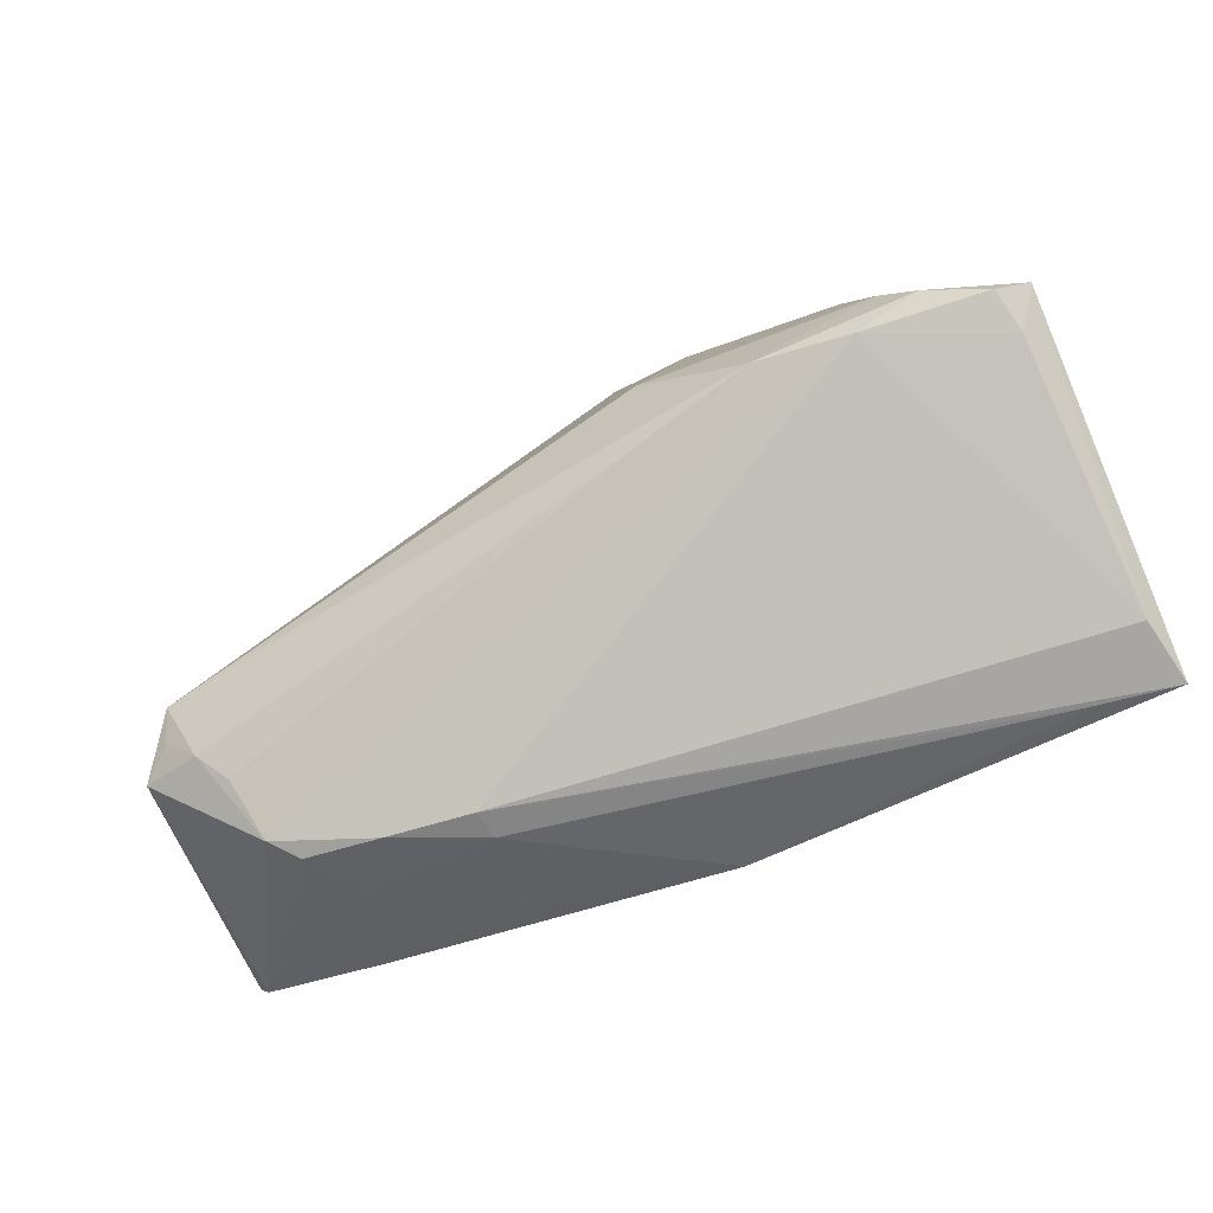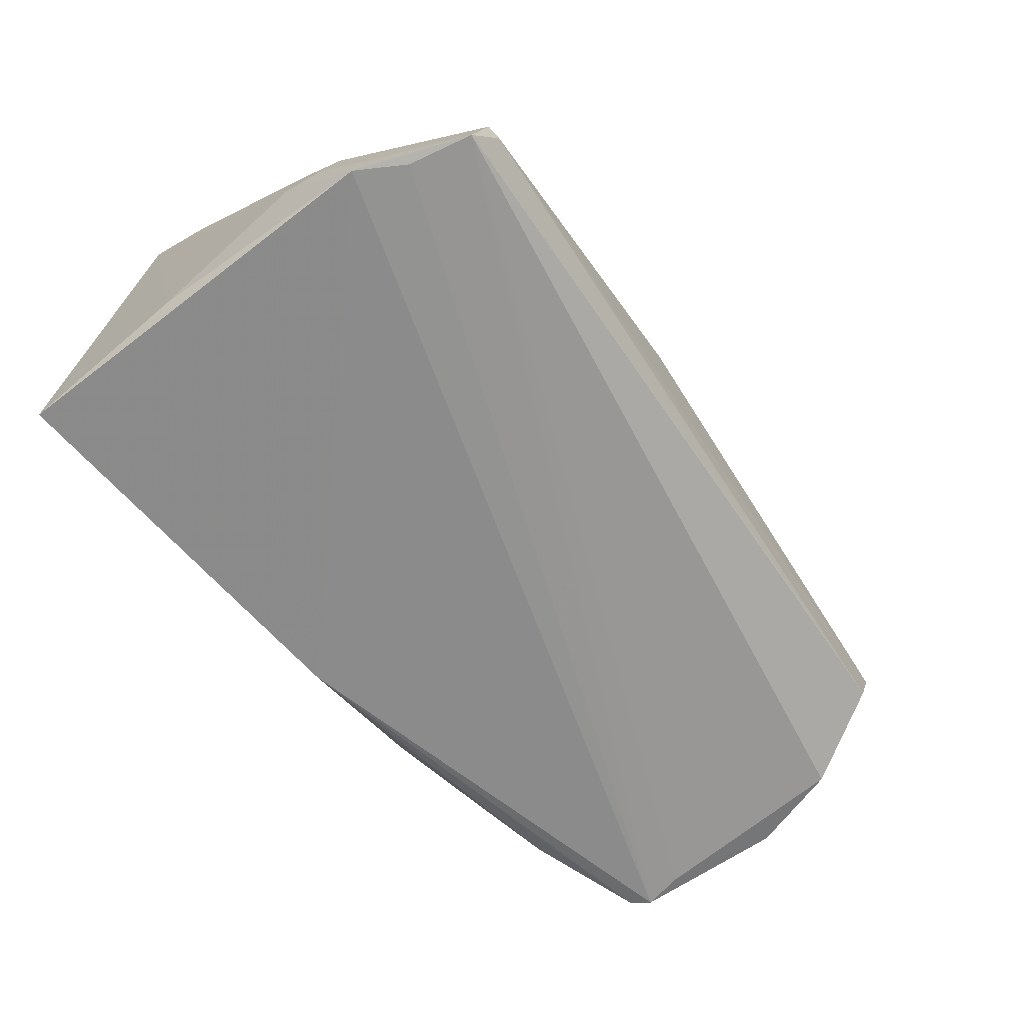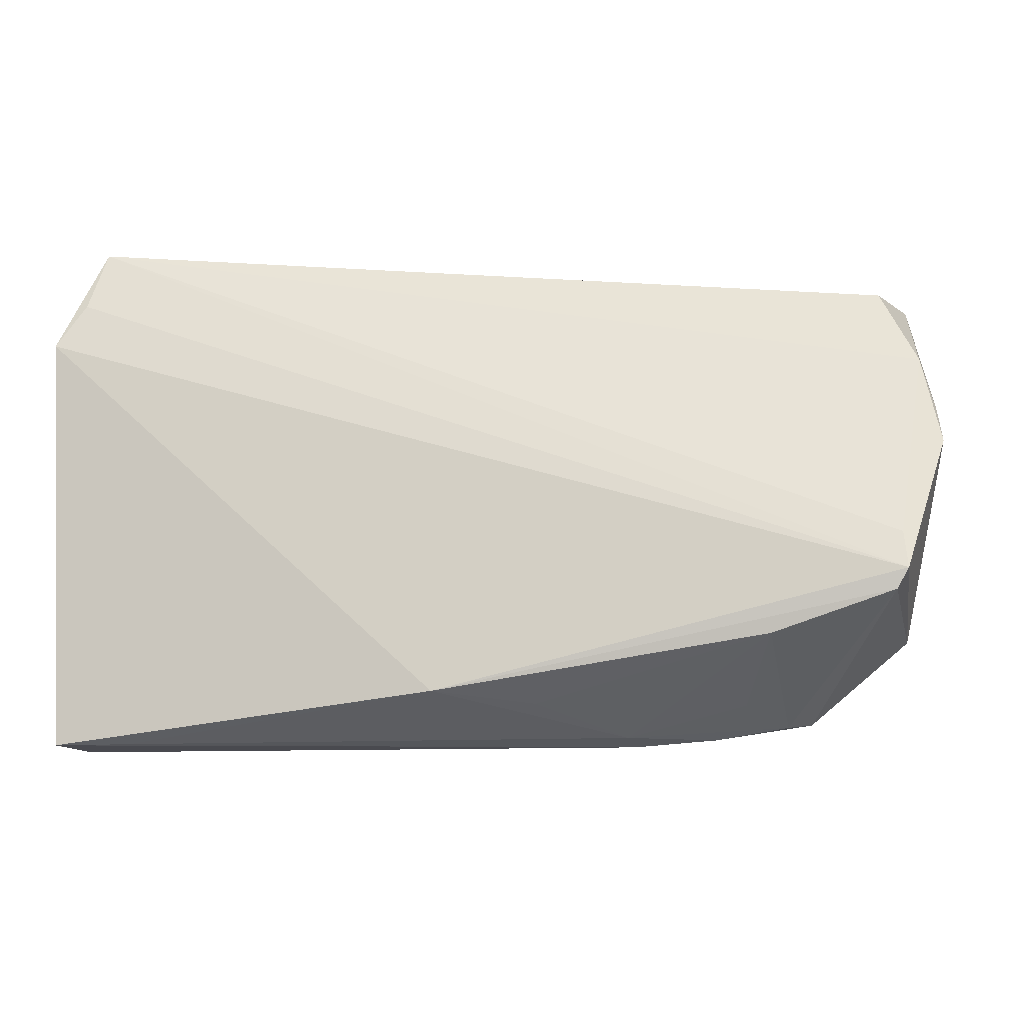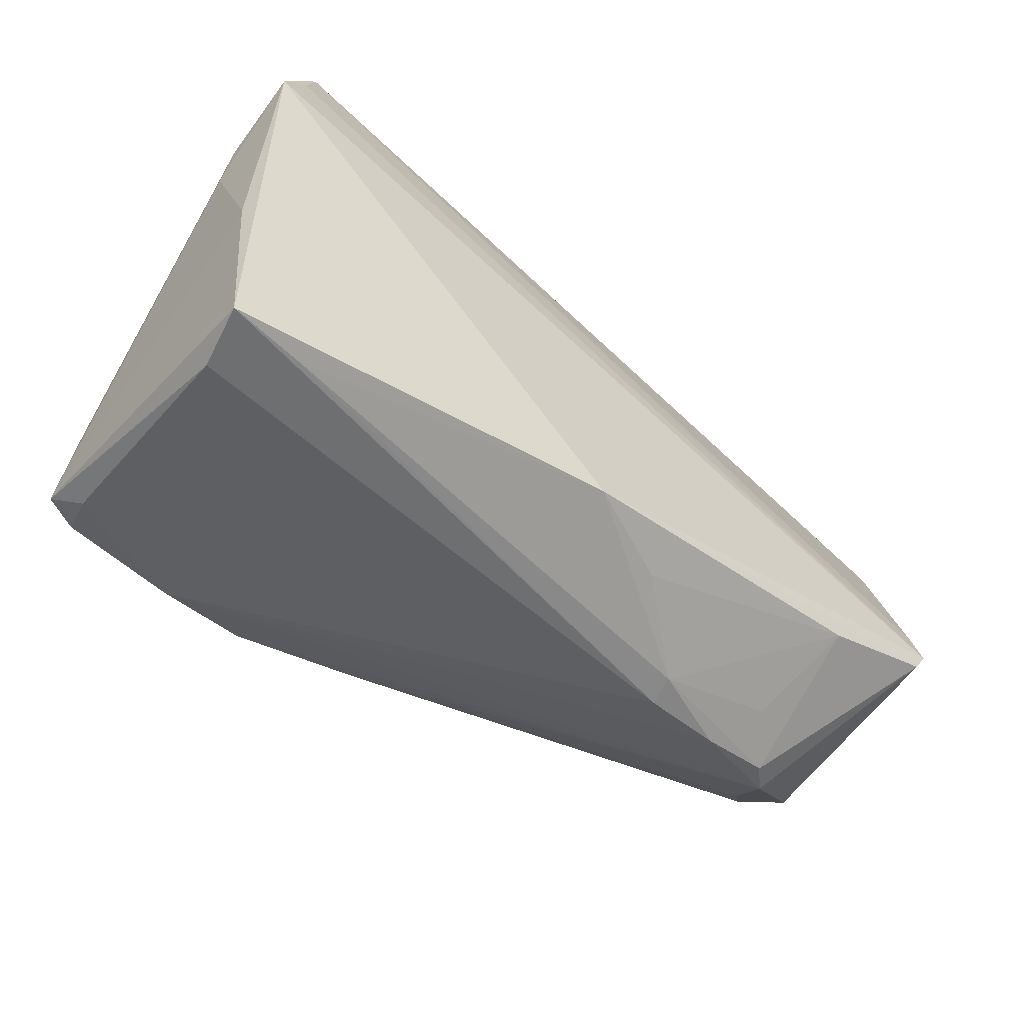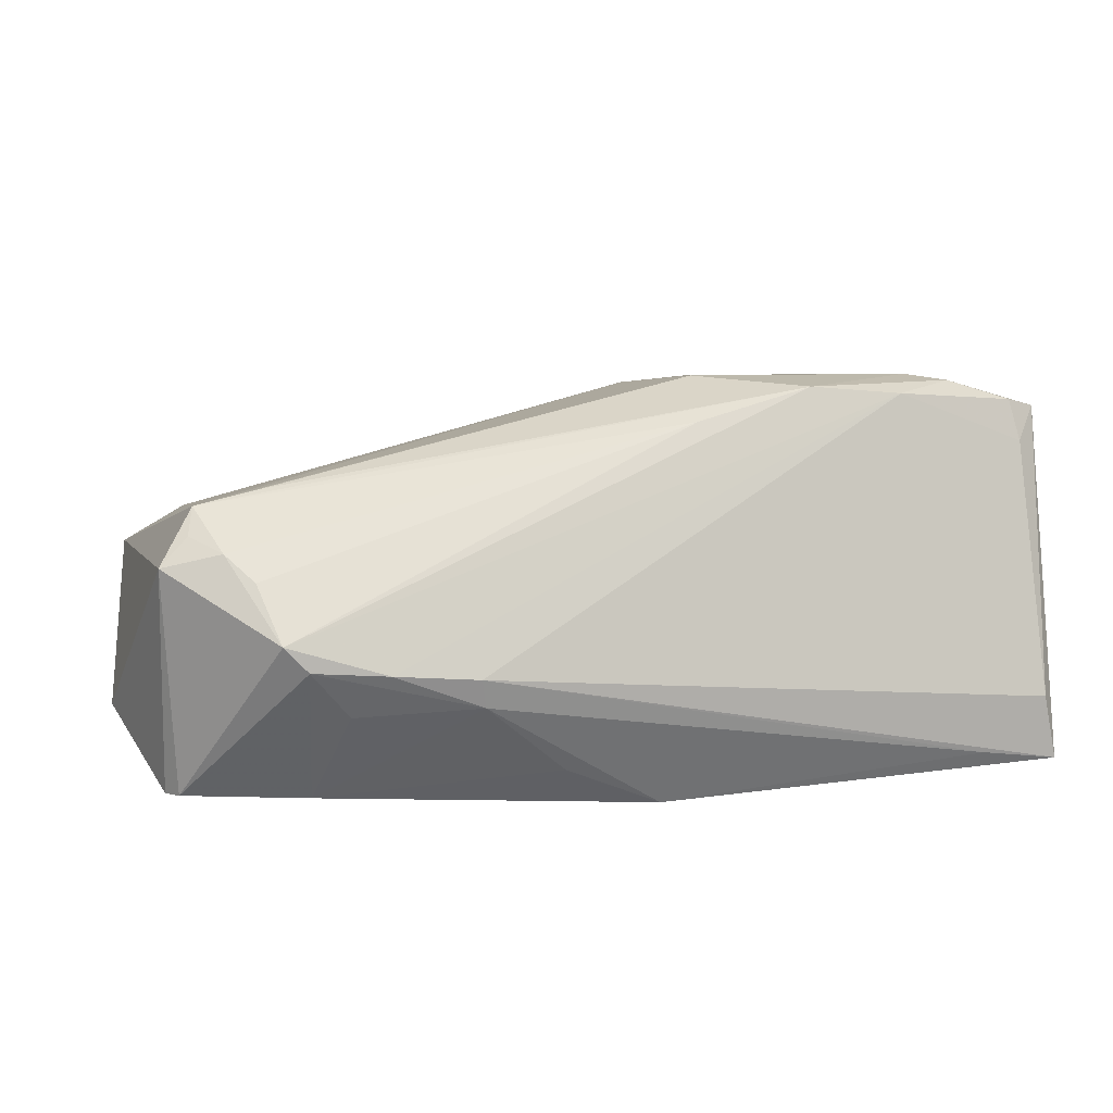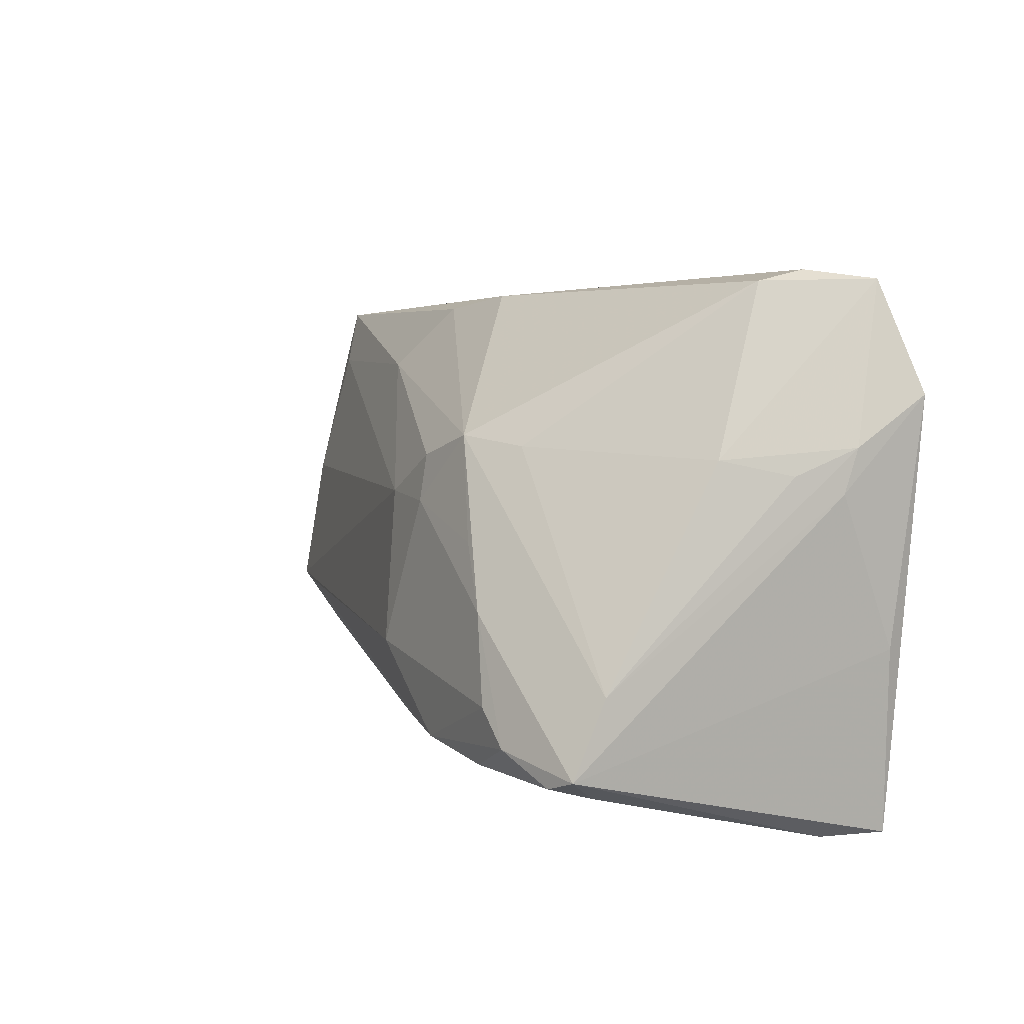
<metadata>
{"format":"obj","ext":"obj","renderer":"f3d","projection":"perspective","resolution":1024,"background":"white","views":[{"elev":-74.2,"azim":22.5,"up":"+Y"},{"elev":-63.9,"azim":126.8,"up":"+Z"},{"elev":-13.5,"azim":-170.0,"up":"+Y"},{"elev":-54.5,"azim":141.9,"up":"+Y"},{"elev":12.1,"azim":-14.5,"up":"+Z"},{"elev":7.5,"azim":62.9,"up":"+Y"}]}
</metadata>
<code>
v -0.04558 -0.0115 0.01675
v -0.02319 -0.03026 -0.002932
v -0.04242 -0.02803 -0.001477
v -0.05069 -0.01875 0.01073
v 0.05075 0.01585 -0.01141
v 0.01961 -0.0199 0.02774
v -0.05321 0.005123 0.01219
v -0.05787 -0.01591 0.008824
v -0.05336 0.02111 0.007619
v -0.03334 -0.02949 -0.002043
v -0.06232 0.01022 -0.01111
v 0.007611 -0.0102 0.02827
v 0.03078 -0.02101 0.0267
v -0.06294 0.005617 -0.01283
v -0.01232 0.03009 0.009244
v 0.04872 -0.03026 -0.01774
v -0.05429 -0.01449 0.01212
v 0.005297 -0.02028 0.02406
v -0.05951 0.02777 0.003562
v 0.02738 0.01538 0.0194
v 0.04664 0.02717 -0.02
v 0.04523 -0.02058 0.02544
v -0.01236 -0.0262 -0.01568
v -0.0007029 0.03206 0.007746
v -0.05641 -0.01403 -0.01912
v 0.03084 -0.003167 0.02687
v 0.04885 -0.0102 0.0202
v -0.0574 -0.006899 -0.01841
v -0.04747 -0.02212 0.007873
v 0.04747 0.0149 0.005205
v 0.05015 -0.007977 -0.01703
v 0.04135 0.03459 -0.003879
v -0.06055 0.01689 -0.0107
v 0.03934 -0.03015 -0.01639
v 0.05096 0.0107 -0.009497
v -0.01806 0.02249 0.015
v 0.01314 0.00777 0.02597
v 0.01239 0.0133 0.02472
v -0.02258 -0.02949 -0.006515
v 0.02589 0.004268 0.02567
v -0.05599 0.02795 -0.004174
v 0.04625 -0.02203 0.02048
v -0.03391 0.02954 -0.006915
v -0.03756 -0.02592 -0.007607
v -0.05341 -0.0113 0.01506
v -0.04138 -0.01889 -0.01911
v 0.04468 0.03477 -0.01813
v -0.05787 -0.01156 -0.01949
v 0.004006 0.00803 0.02529
v 0.0471 -0.03026 -0.00982
v 0.03839 -0.01744 0.02763
v 0.04905 -0.0192 0.02436
v 0.04075 0.03584 -0.01037
v 0.03434 -0.01339 0.02804
v 0.04985 0.01288 -0.003482
v -0.0003432 -0.02508 -0.02107
v -0.04527 -0.02741 0.001577
v 0.05025 0.02157 -0.02107
v 0.02029 0.01629 0.02347
f 16 58 31
f 31 52 16
f 16 52 50
f 52 31 35
f 35 58 5
f 35 31 58
f 28 48 14
f 56 58 16
f 56 48 58
f 5 58 47
f 48 28 47
f 15 59 24
f 14 48 8
f 4 8 57
f 17 8 4
f 15 24 19
f 19 24 53
f 53 41 19
f 14 8 19
f 58 48 21
f 21 47 58
f 48 47 21
f 27 35 5
f 52 35 27
f 5 47 30
f 32 47 53
f 32 30 47
f 53 24 32
f 32 24 59
f 42 50 52
f 52 22 42
f 52 27 26
f 26 27 59
f 34 56 16
f 34 39 56
f 33 41 47
f 33 28 14
f 33 47 28
f 33 19 41
f 53 47 43
f 43 41 53
f 47 41 43
f 29 4 57
f 4 29 18
f 18 57 6
f 18 29 57
f 36 59 15
f 15 19 36
f 45 8 17
f 45 19 8
f 45 18 6
f 17 4 45
f 4 18 45
f 55 27 5
f 5 30 55
f 55 30 27
f 59 27 20
f 27 30 20
f 20 32 59
f 30 32 20
f 16 50 2
f 2 34 16
f 39 34 2
f 51 22 52
f 52 26 51
f 40 26 59
f 48 56 25
f 56 46 25
f 57 8 25
f 25 8 48
f 56 39 23
f 23 46 56
f 39 46 23
f 57 25 3
f 3 25 46
f 14 19 11
f 11 33 14
f 19 33 11
f 59 36 38
f 6 12 1
f 1 45 6
f 12 45 1
f 9 36 19
f 13 42 22
f 50 42 13
f 13 2 50
f 13 51 6
f 22 51 13
f 6 57 13
f 54 51 26
f 54 12 6
f 6 51 54
f 44 46 39
f 39 3 44
f 44 3 46
f 39 2 10
f 10 3 39
f 57 3 10
f 10 13 57
f 2 13 10
f 12 54 37
f 37 54 26
f 26 40 37
f 37 40 59
f 59 38 37
f 49 38 36
f 36 9 49
f 49 45 12
f 49 37 38
f 12 37 49
f 45 49 7
f 7 49 9
f 19 45 7
f 7 9 19

</code>
